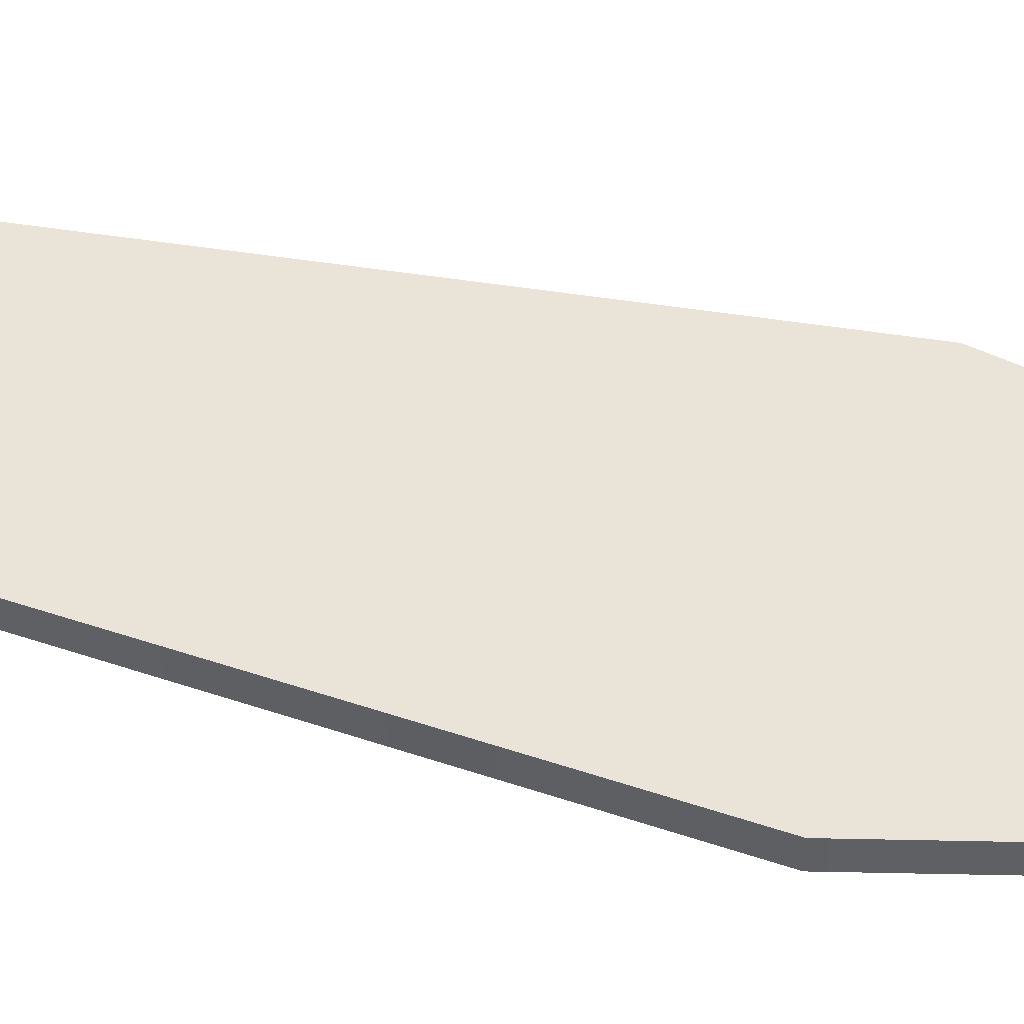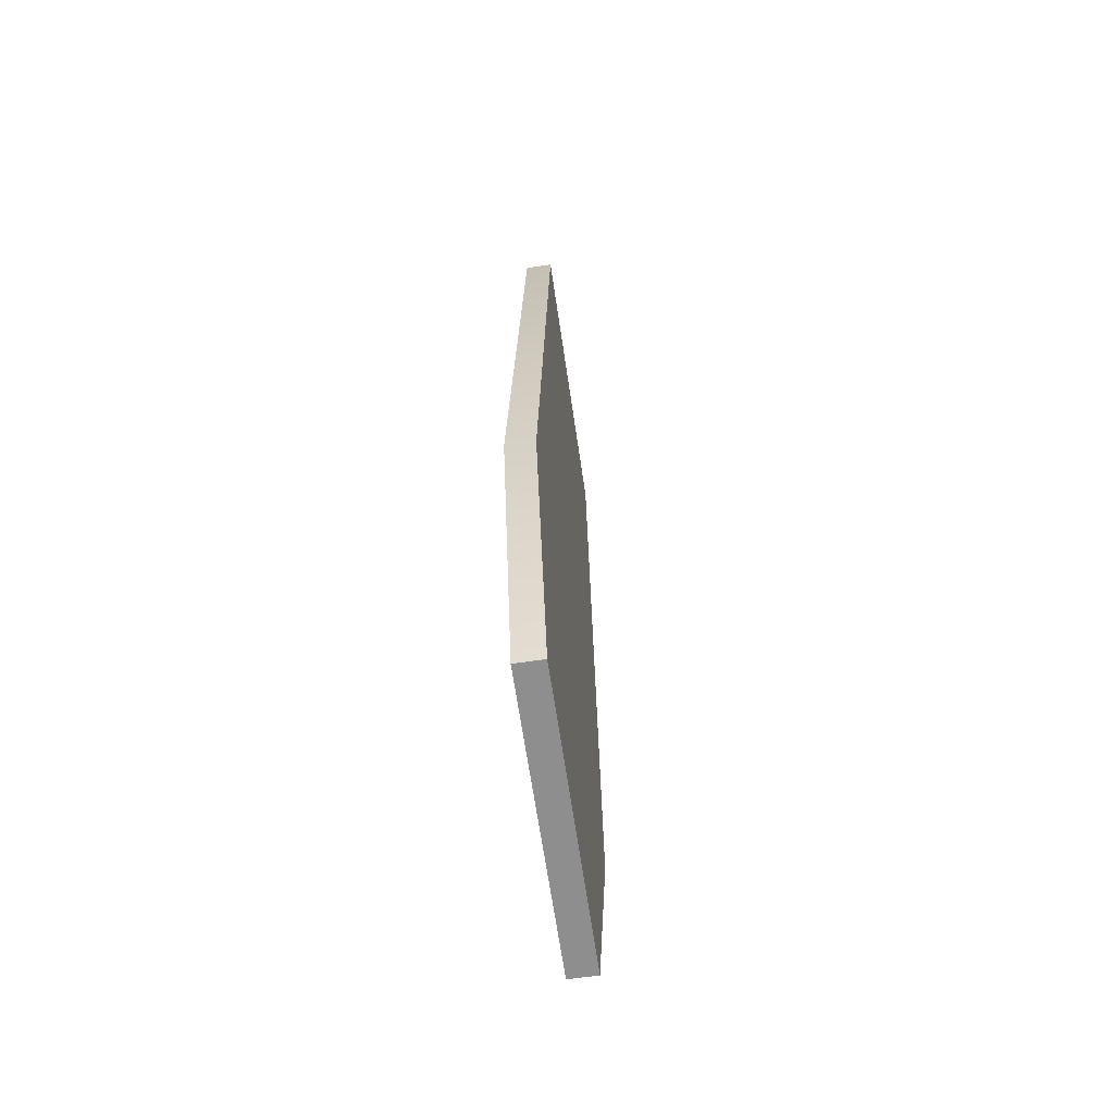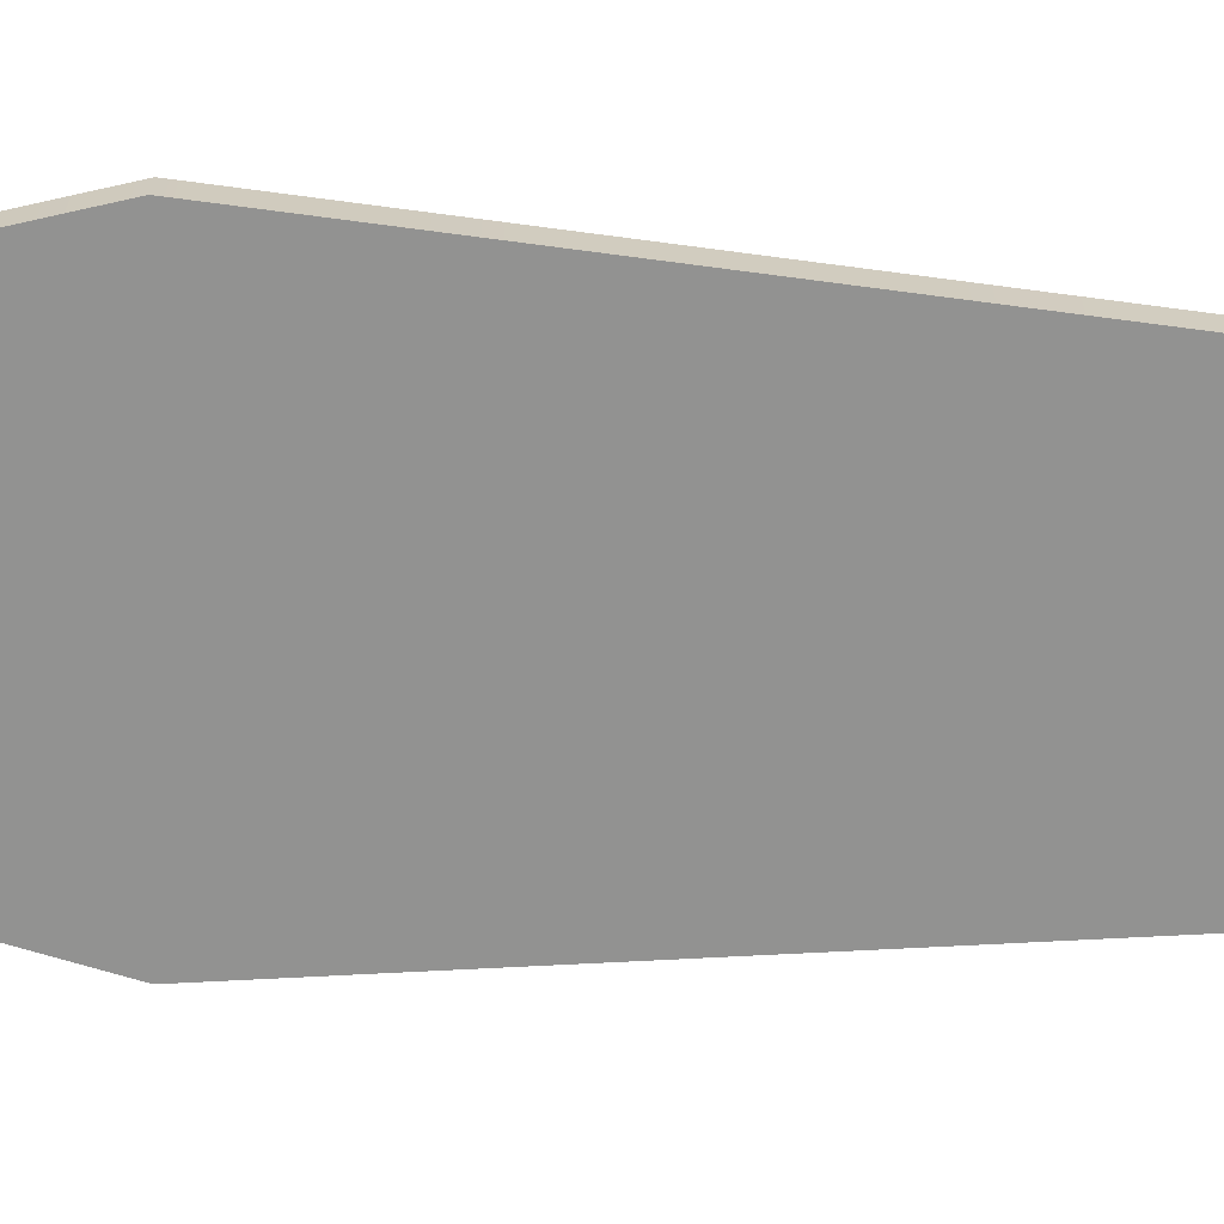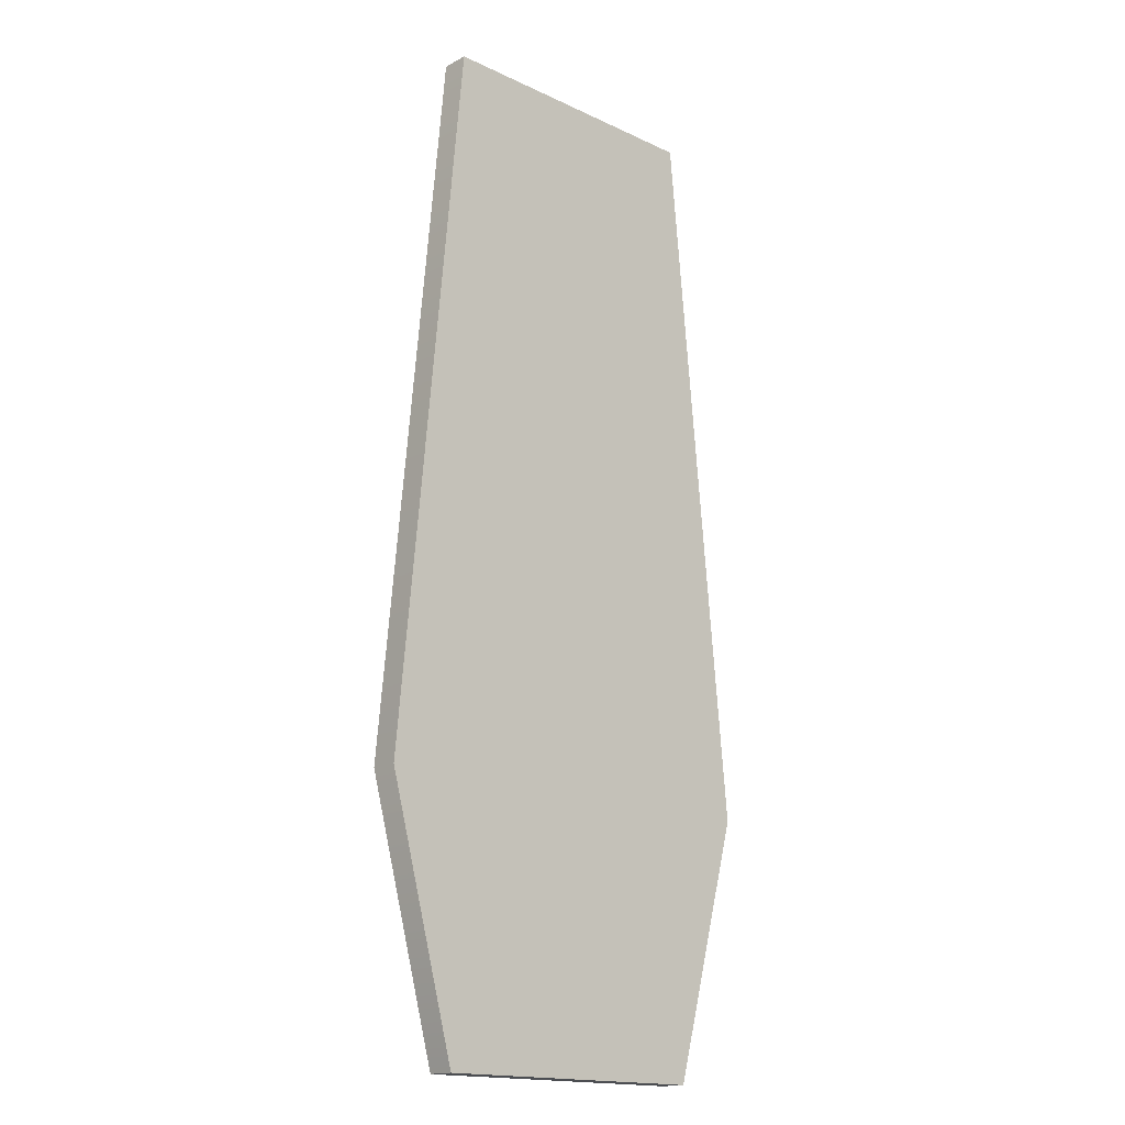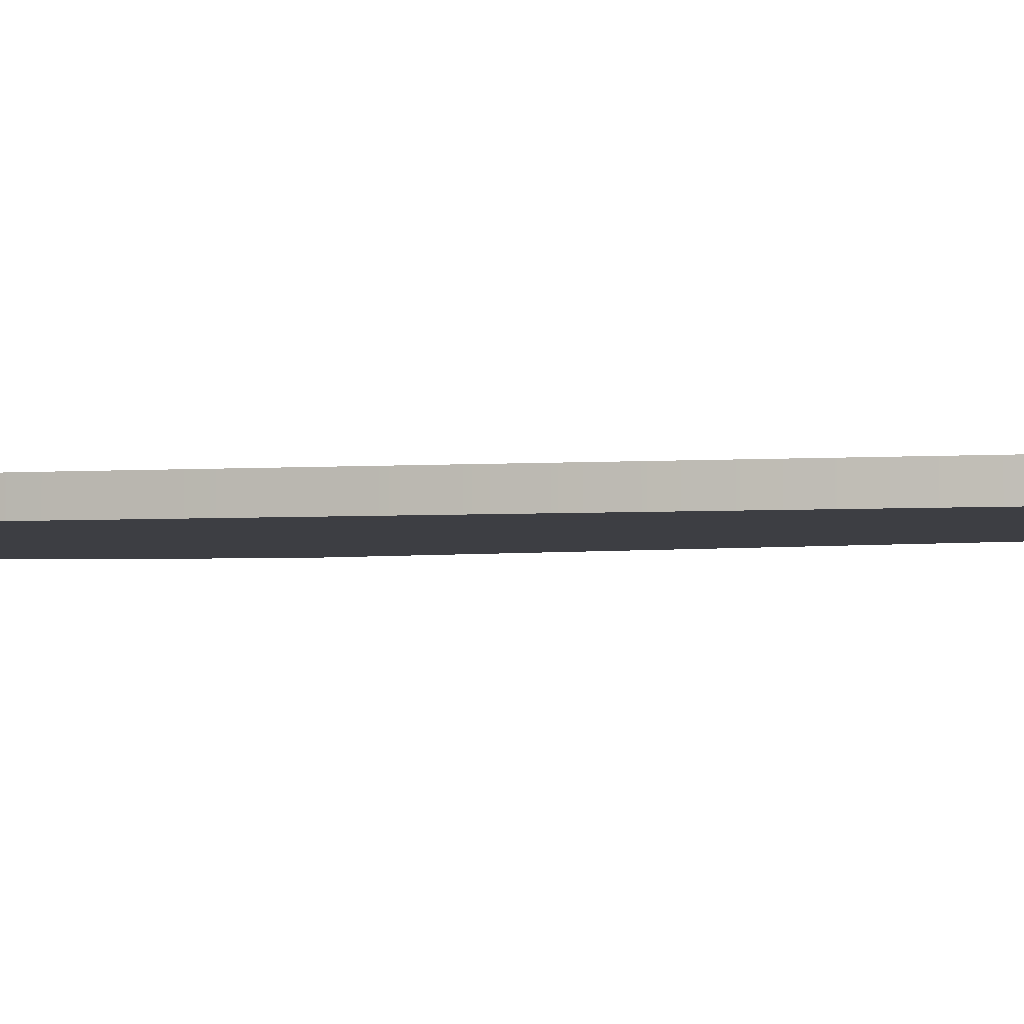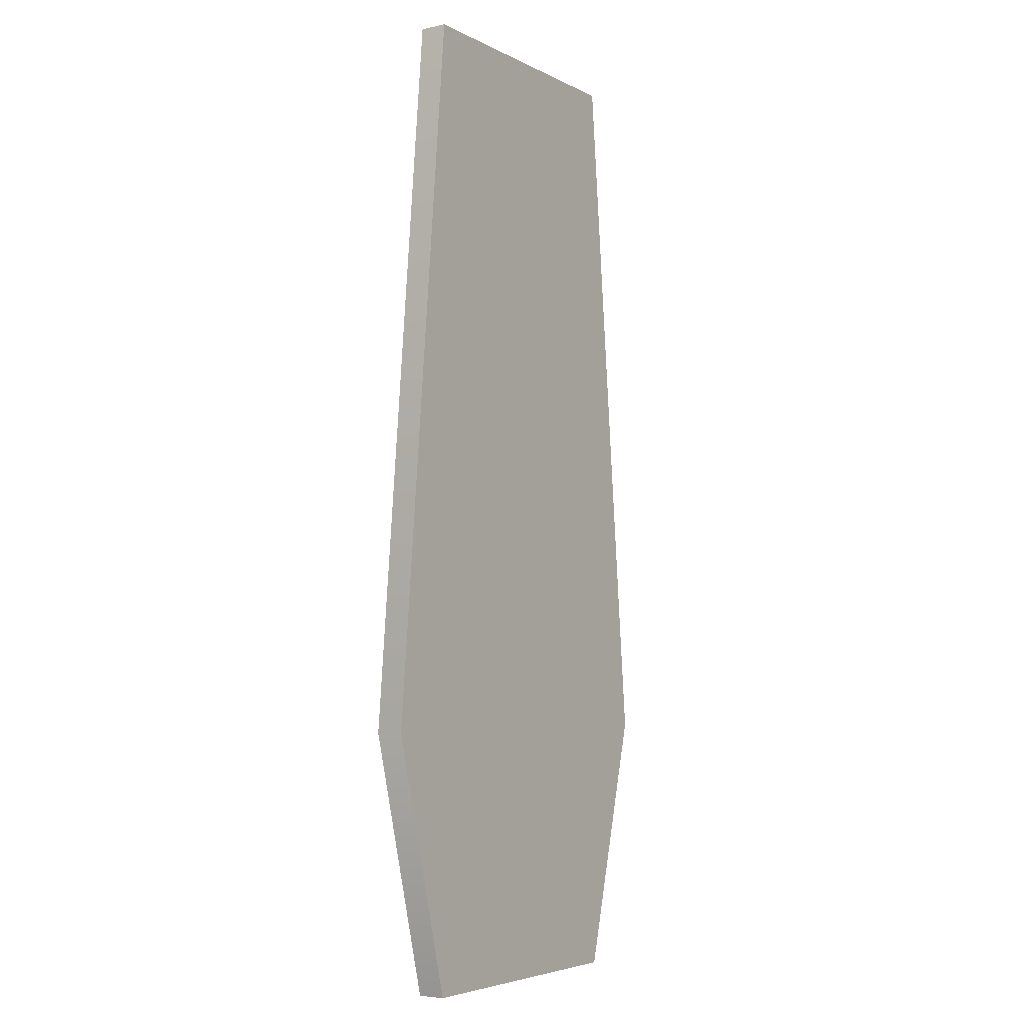
<metadata>
{"format":"obj","ext":"obj","renderer":"f3d","projection":"perspective","resolution":1024,"background":"white","views":[{"elev":43.3,"azim":106.6,"up":"+Y"},{"elev":-65.0,"azim":-81.7,"up":"+Z"},{"elev":-66.2,"azim":-92.3,"up":"+Y"},{"elev":-16.8,"azim":136.7,"up":"+Z"},{"elev":-3.7,"azim":-71.9,"up":"+Y"},{"elev":-4.9,"azim":123.4,"up":"+Z"}]}
</metadata>
<code>
v  -0.3137 0.0588 1
v  0.3138 0.0588 1
v  0.4595 0.0588 -0.5393
v  -0.4595 0.0588 -0.5393
v  0.3086 0.0588 -1.095
v  -0.3086 0.0588 -1.095
v  0.3138 0 1
v  -0.3137 0 1
v  0.4595 0 -0.5393
v  -0.3086 0 -1.095
v  0.3086 0 -1.095
v  -0.4595 0 -0.5393
g Export_Coffin_Lid
f 1 2 3 4
f 3 5 6 4
f 7 2 1 8
f 9 3 2 7
f 10 6 5 11
f 12 4 6 10
f 11 5 3 9
f 8 1 4 12
f 8 12 9 7
f 12 10 11 9

</code>
